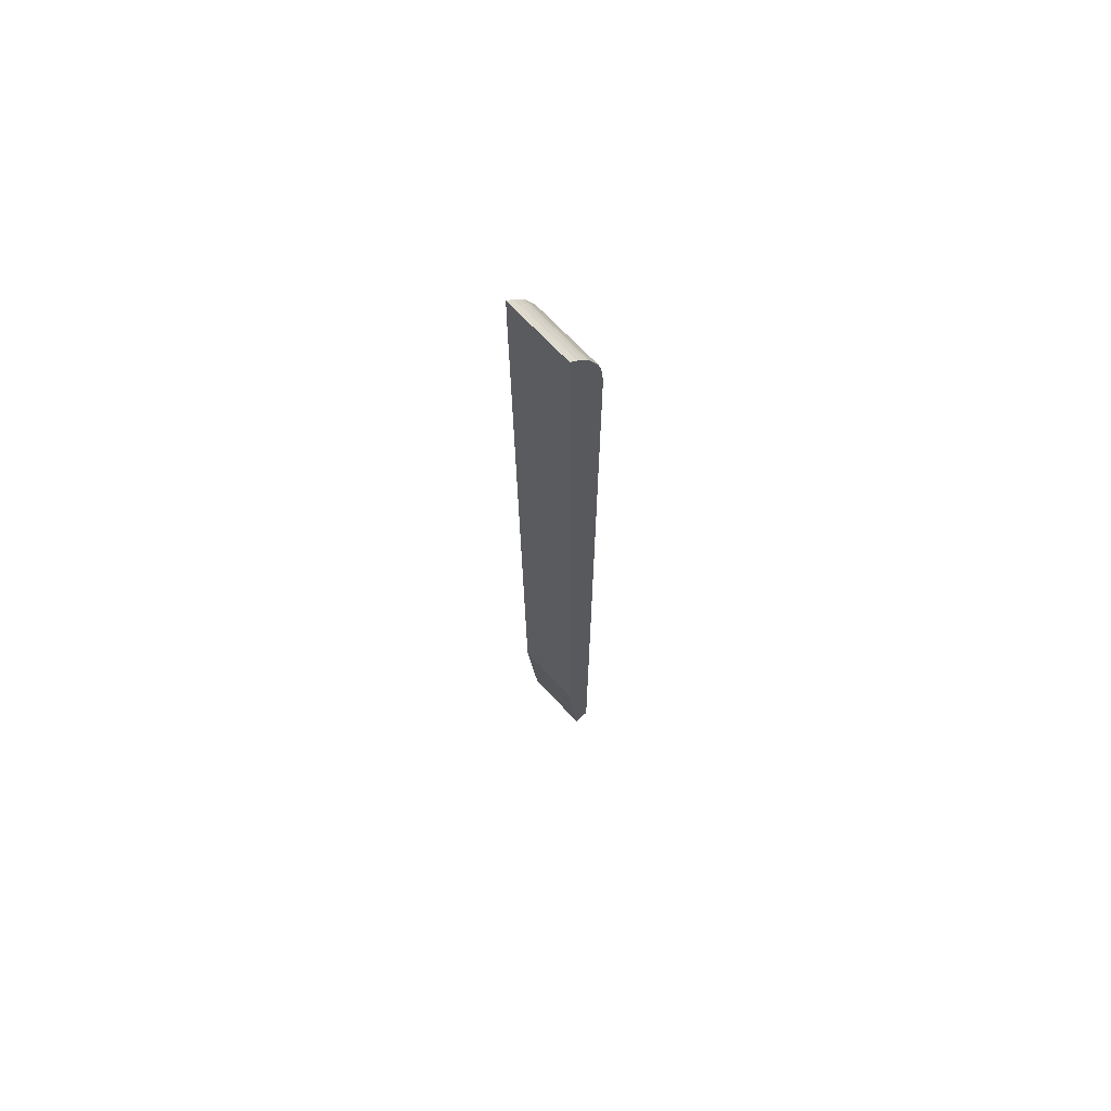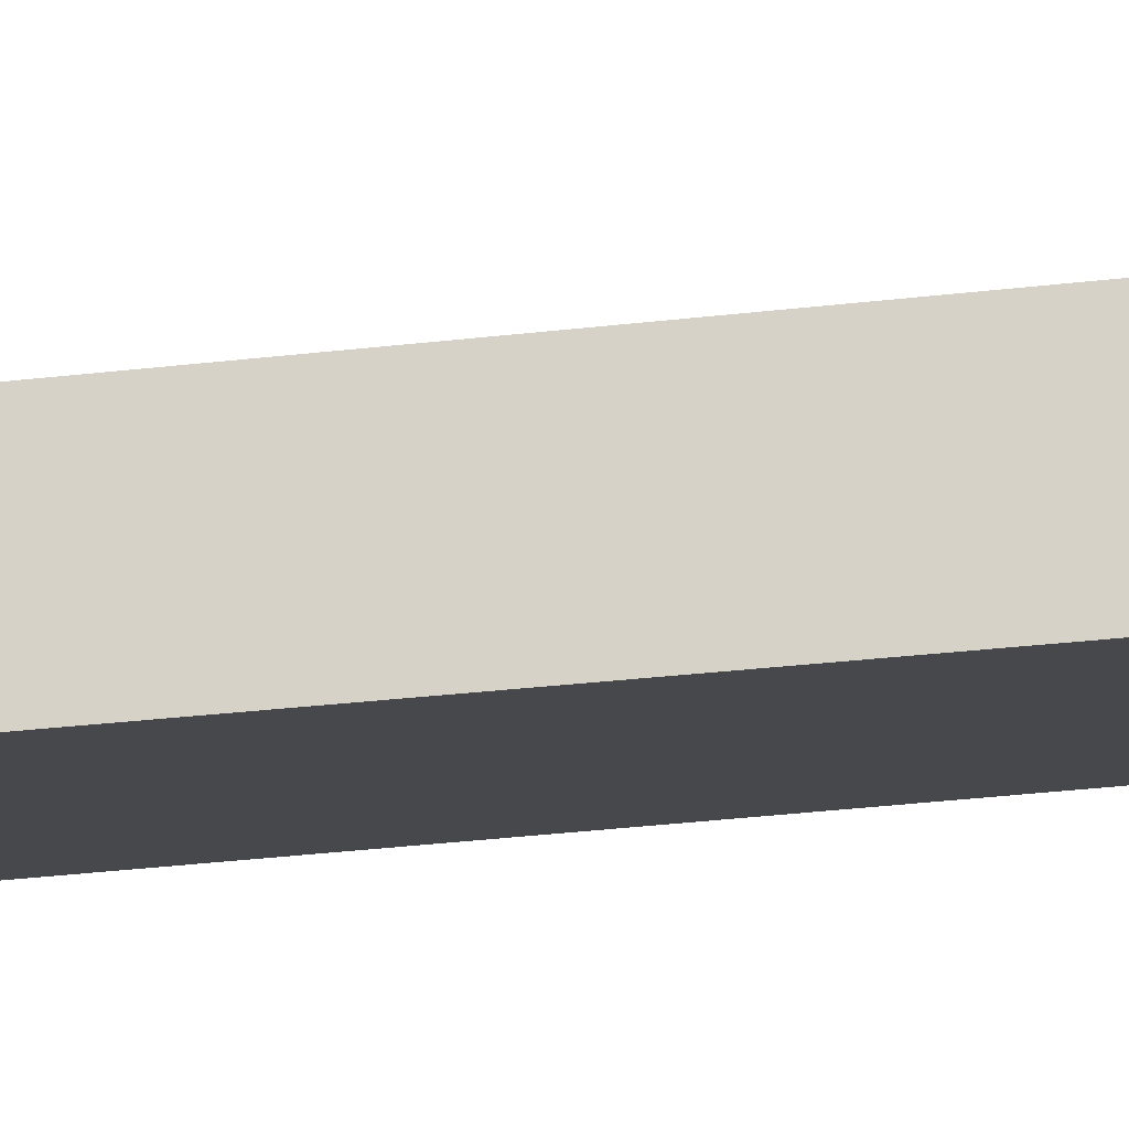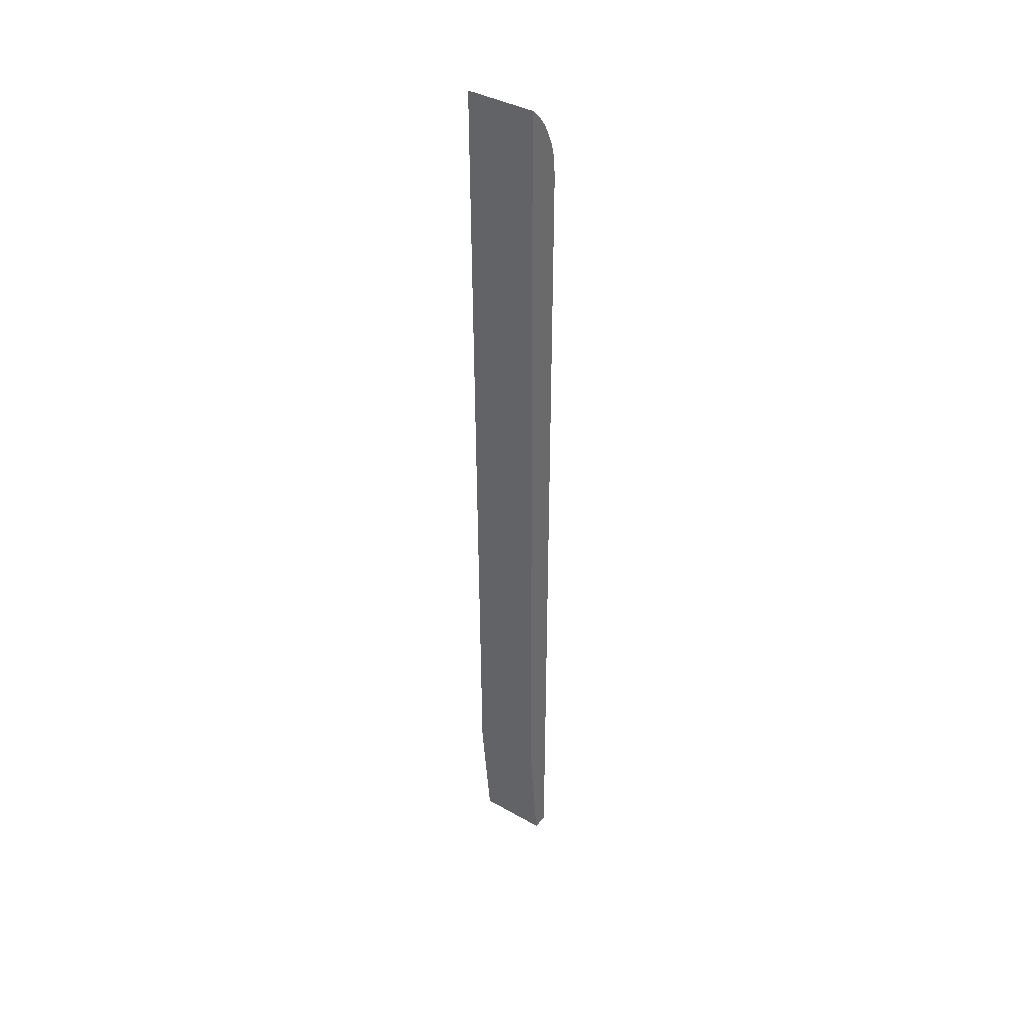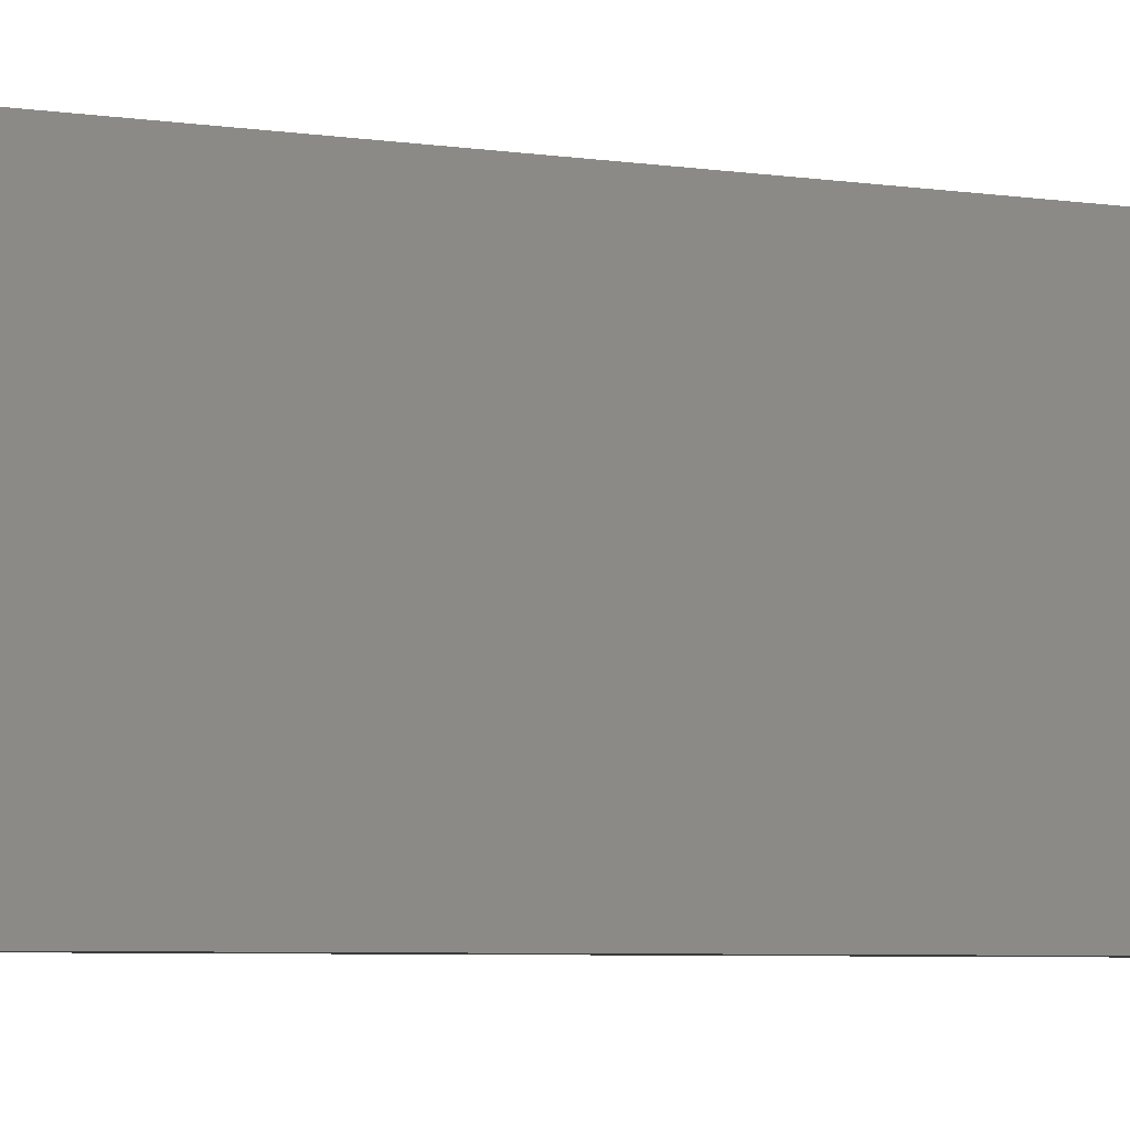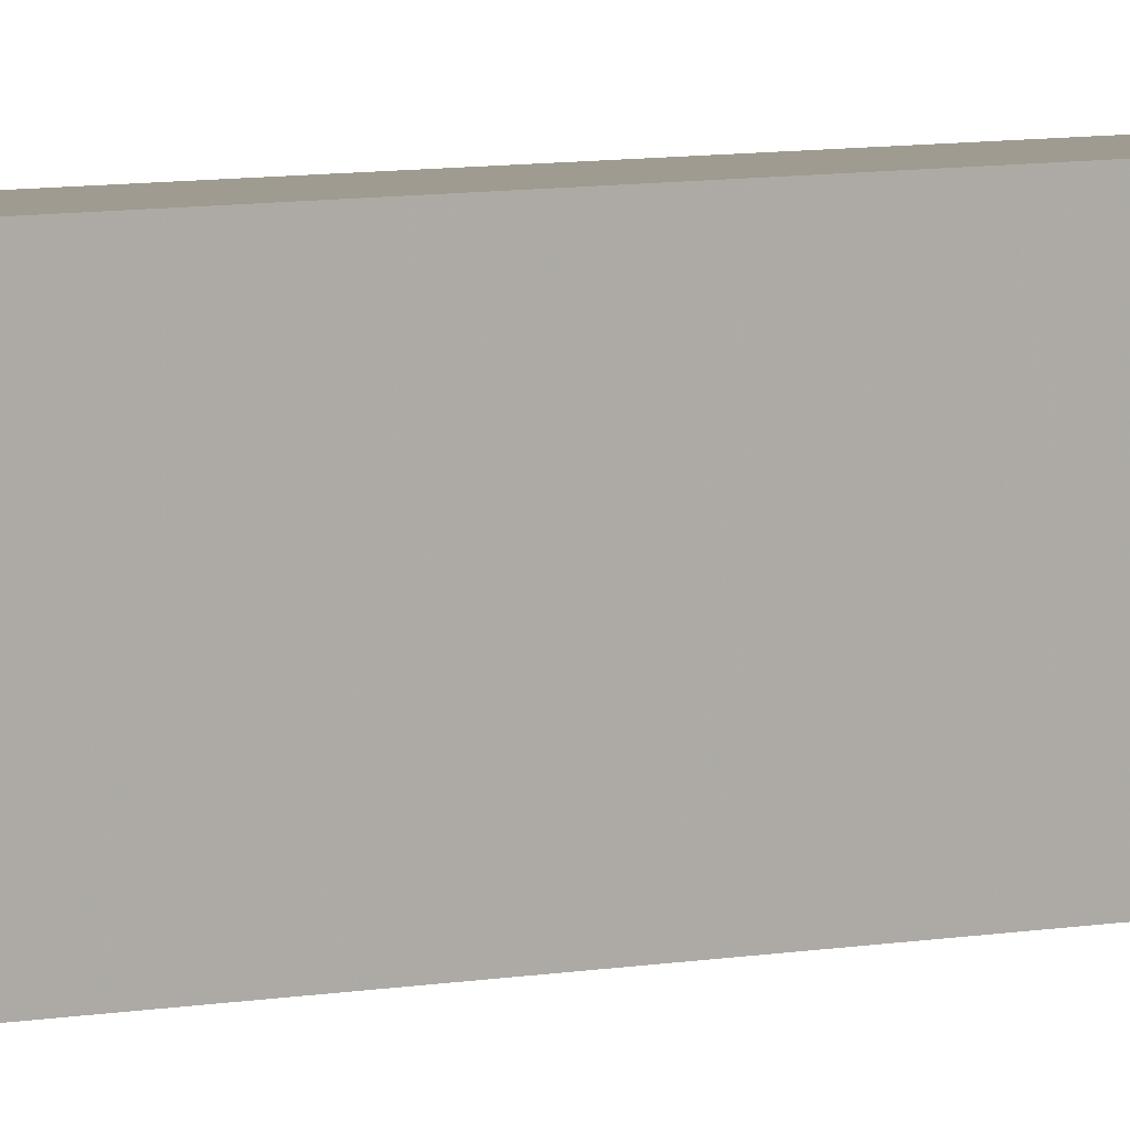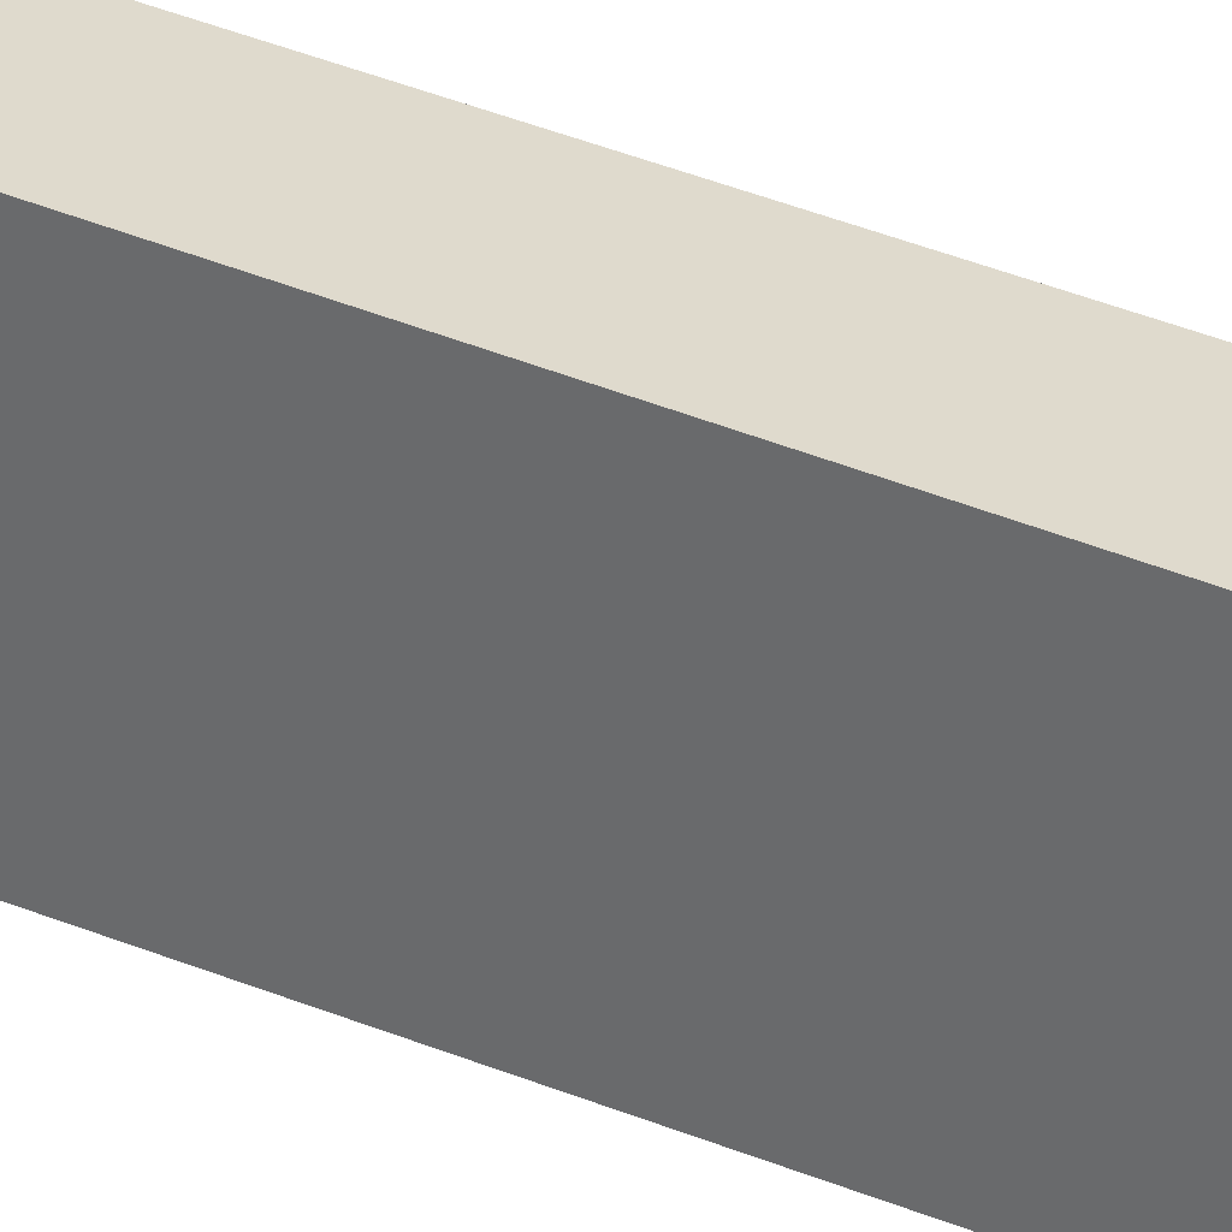
<metadata>
{"format":"obj","ext":"obj","renderer":"f3d","projection":"perspective","resolution":1024,"background":"white","views":[{"elev":68.2,"azim":-42.7,"up":"+Y"},{"elev":78.5,"azim":85.1,"up":"+Z"},{"elev":38.8,"azim":-54.6,"up":"+Y"},{"elev":-1.2,"azim":24.8,"up":"+Z"},{"elev":4.0,"azim":-134.5,"up":"+Z"},{"elev":32.7,"azim":121.3,"up":"+Z"}]}
</metadata>
<code>
v 0.3295 0.2912 0.1366
v 0.3299 0.2908 0.1366
v 0.3295 0.2912 0.0977
v 0.3295 0.278 0.1366
v 0.3301 0.2907 0.1366
v 0.3301 0.2907 0.0977
v 0.3295 0.278 0.0977
v 0.3333 -0.1656 0.1366
v 0.3338 0.2872 0.1366
v 0.3338 0.2872 0.0977
v 0.3333 -0.1656 0.0977
v 0.3405 -0.237 0.1366
v 0.3373 0.2832 0.1366
v 0.3373 0.2832 0.0977
v 0.3405 -0.237 0.0977
v 0.3493 -0.237 0.1366
v 0.3399 0.2798 0.1366
v 0.3399 0.2798 0.0977
v 0.3493 -0.237 0.0977
v 0.3493 0.237 0.1366
v 0.3427 0.2745 0.1366
v 0.3427 0.2745 0.0977
v 0.3493 0.237 0.0977
v 0.3493 0.2398 0.1366
v 0.3447 0.2702 0.1366
v 0.3435 0.2729 0.0977
v 0.3493 0.2398 0.0977
v 0.3493 0.2467 0.1366
v 0.3464 0.2664 0.1366
v 0.3464 0.2664 0.0977
v 0.3448 0.2699 0.0977
v 0.3493 0.2467 0.0977
v 0.3489 0.2537 0.1366
v 0.3479 0.2606 0.1366
v 0.3479 0.2606 0.0977
v 0.3489 0.2537 0.0977
f 1 2 3
f 1 3 7
f 1 7 4
f 1 4 8
f 1 8 12
f 1 12 16
f 1 16 20
f 1 20 24
f 1 24 28
f 1 28 33
f 1 33 34
f 1 34 29
f 1 29 25
f 1 25 21
f 1 21 17
f 1 17 13
f 1 13 9
f 1 9 5
f 1 5 2
f 2 5 6
f 2 6 3
f 3 6 10
f 3 10 14
f 3 14 18
f 3 18 22
f 3 22 26
f 3 26 31
f 3 31 30
f 3 30 35
f 3 35 36
f 3 36 32
f 3 32 27
f 3 27 23
f 3 23 19
f 3 19 15
f 3 15 11
f 3 11 7
f 4 7 11
f 4 11 8
f 5 9 10
f 5 10 6
f 8 11 15
f 8 15 12
f 9 13 14
f 9 14 10
f 12 15 19
f 12 19 16
f 13 17 18
f 13 18 14
f 16 19 23
f 16 23 20
f 17 21 22
f 17 22 18
f 20 23 27
f 20 27 24
f 21 25 26
f 21 26 22
f 24 27 32
f 24 32 28
f 25 29 30
f 25 30 31
f 25 31 26
f 28 32 36
f 28 36 33
f 29 34 35
f 29 35 30
f 33 36 35
f 33 35 34

</code>
